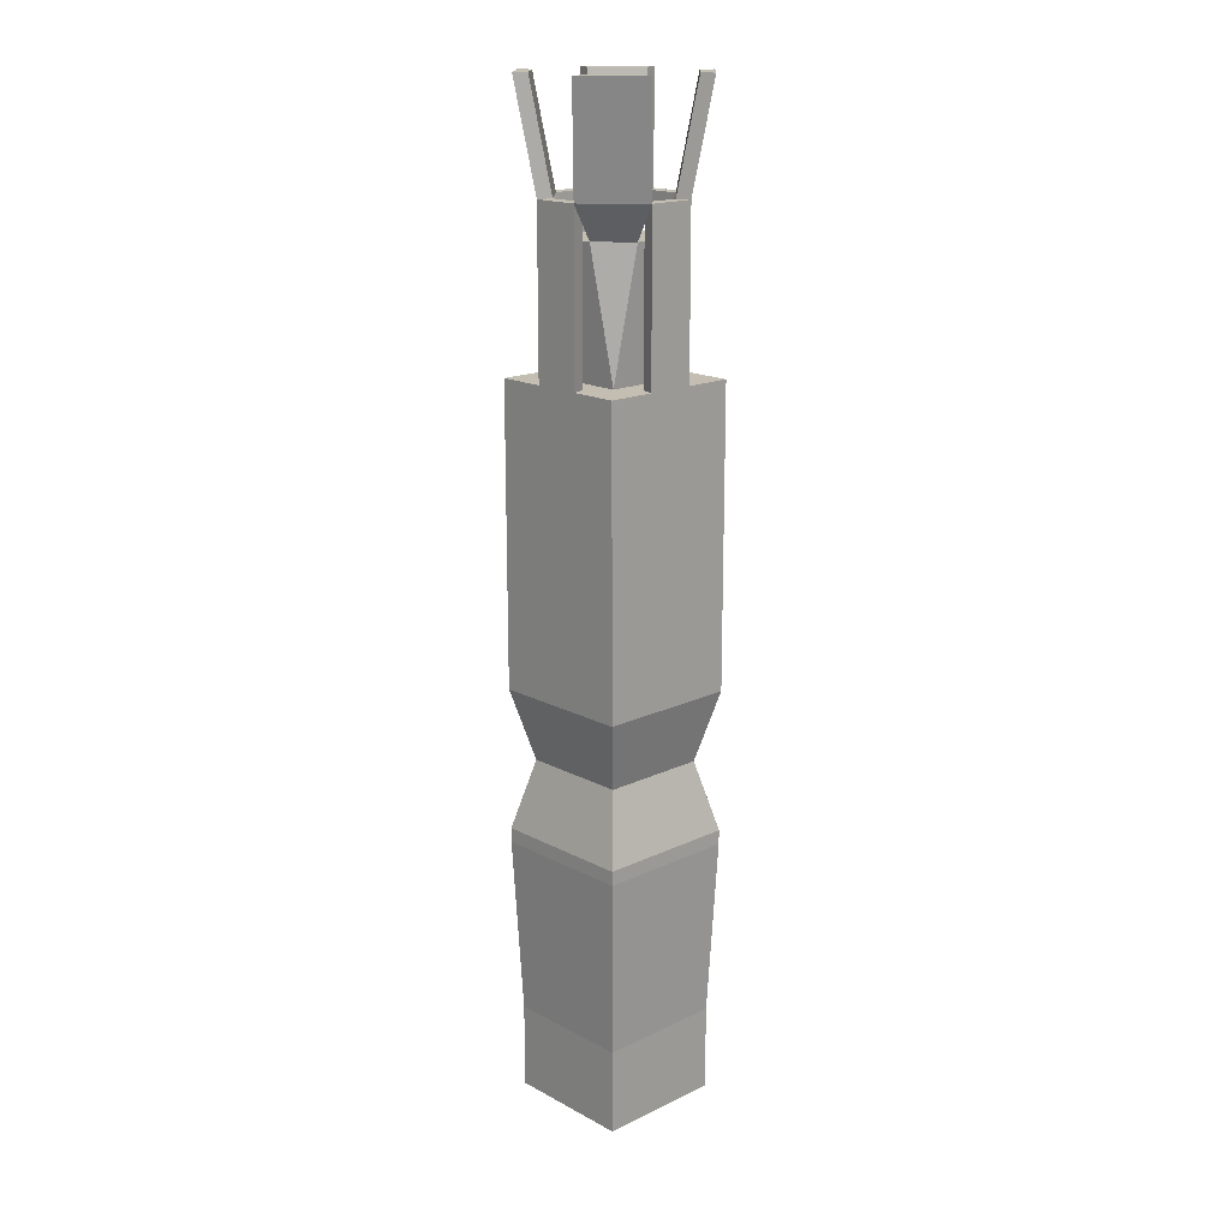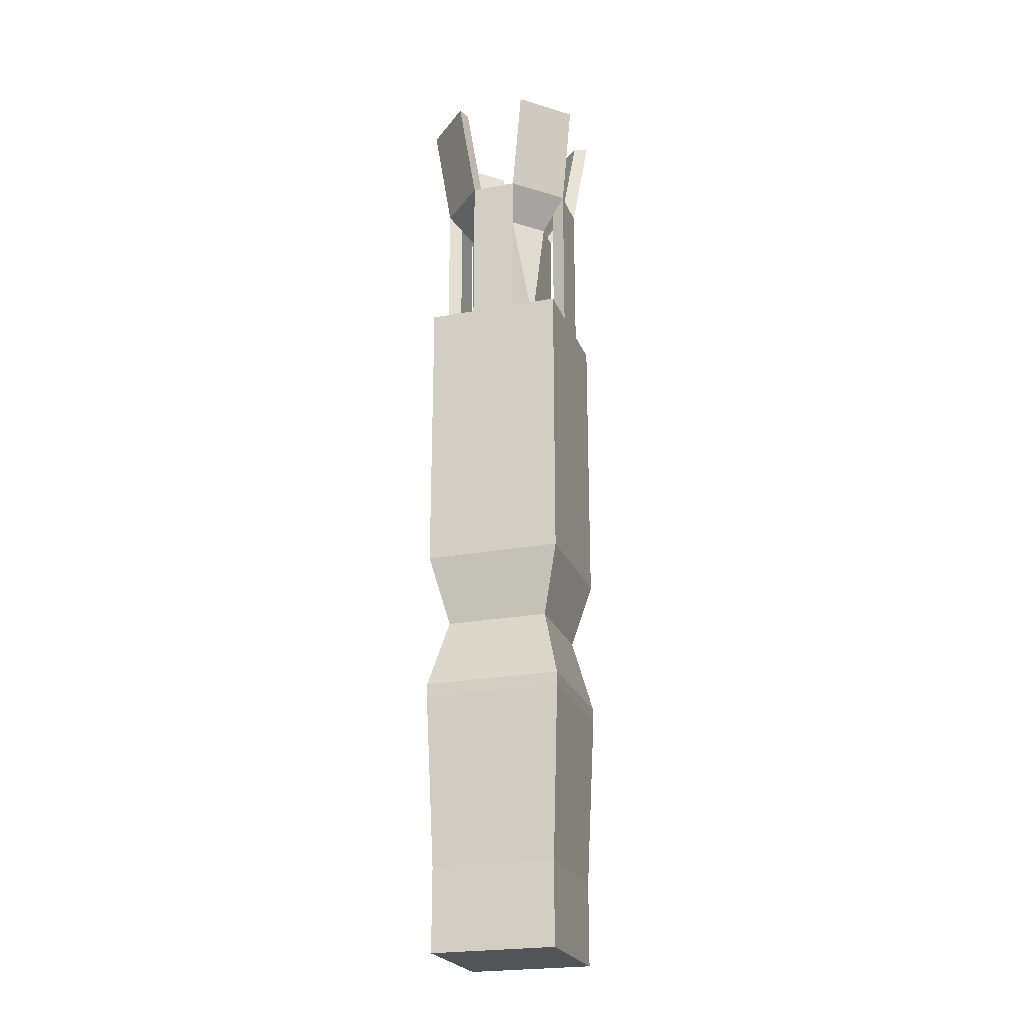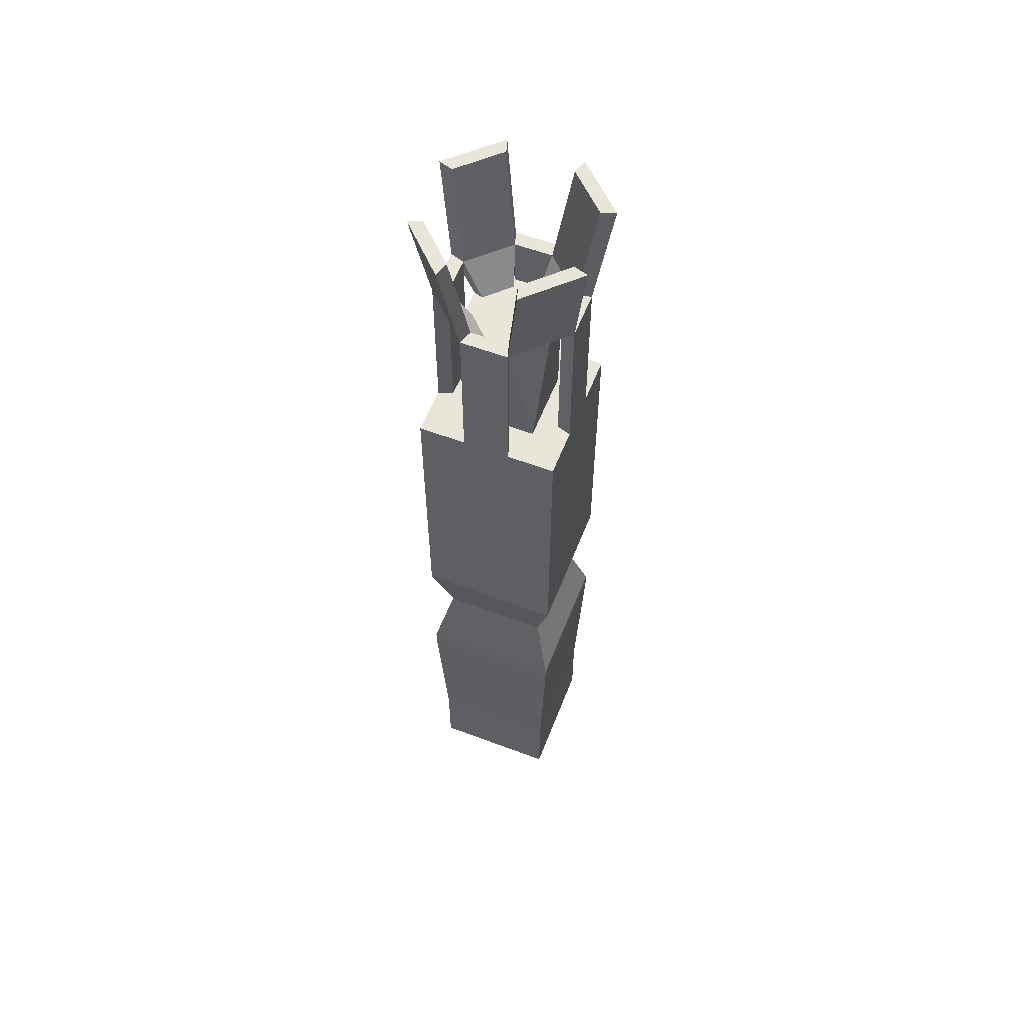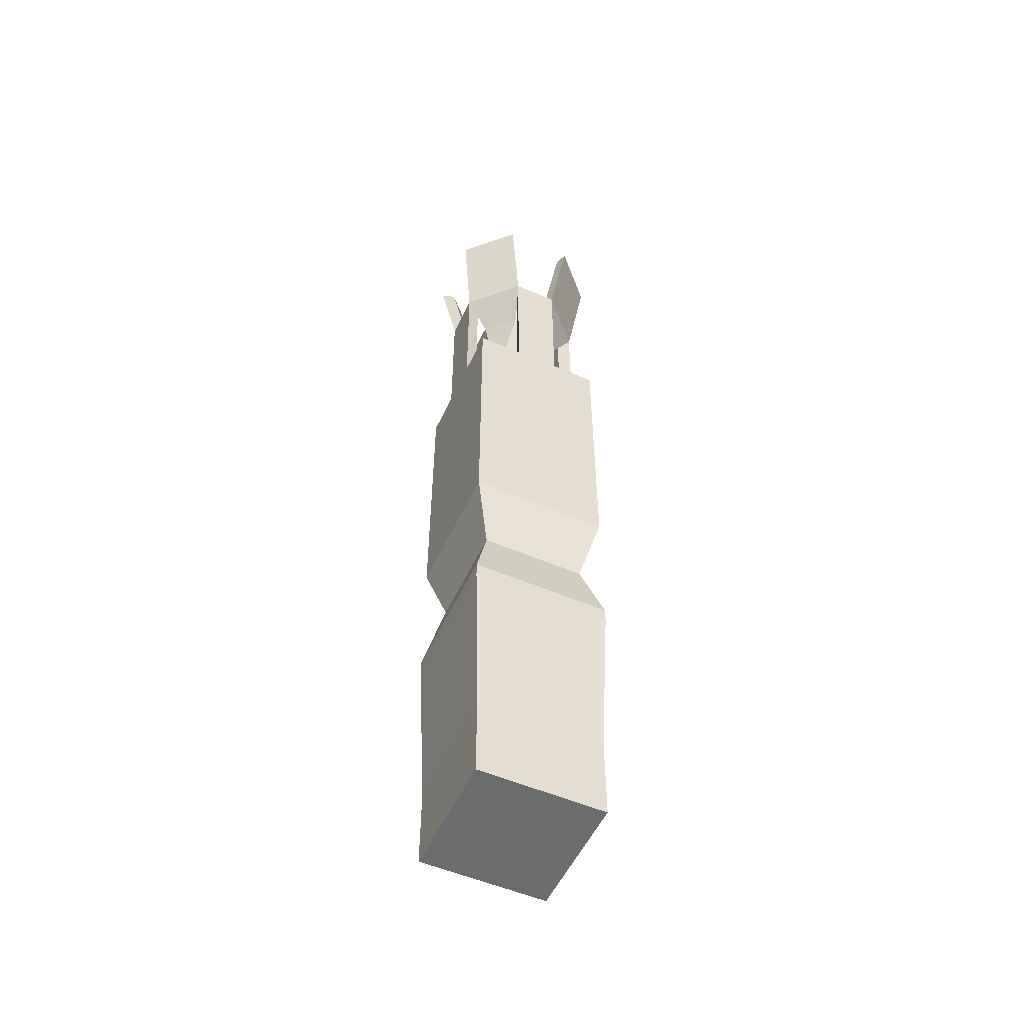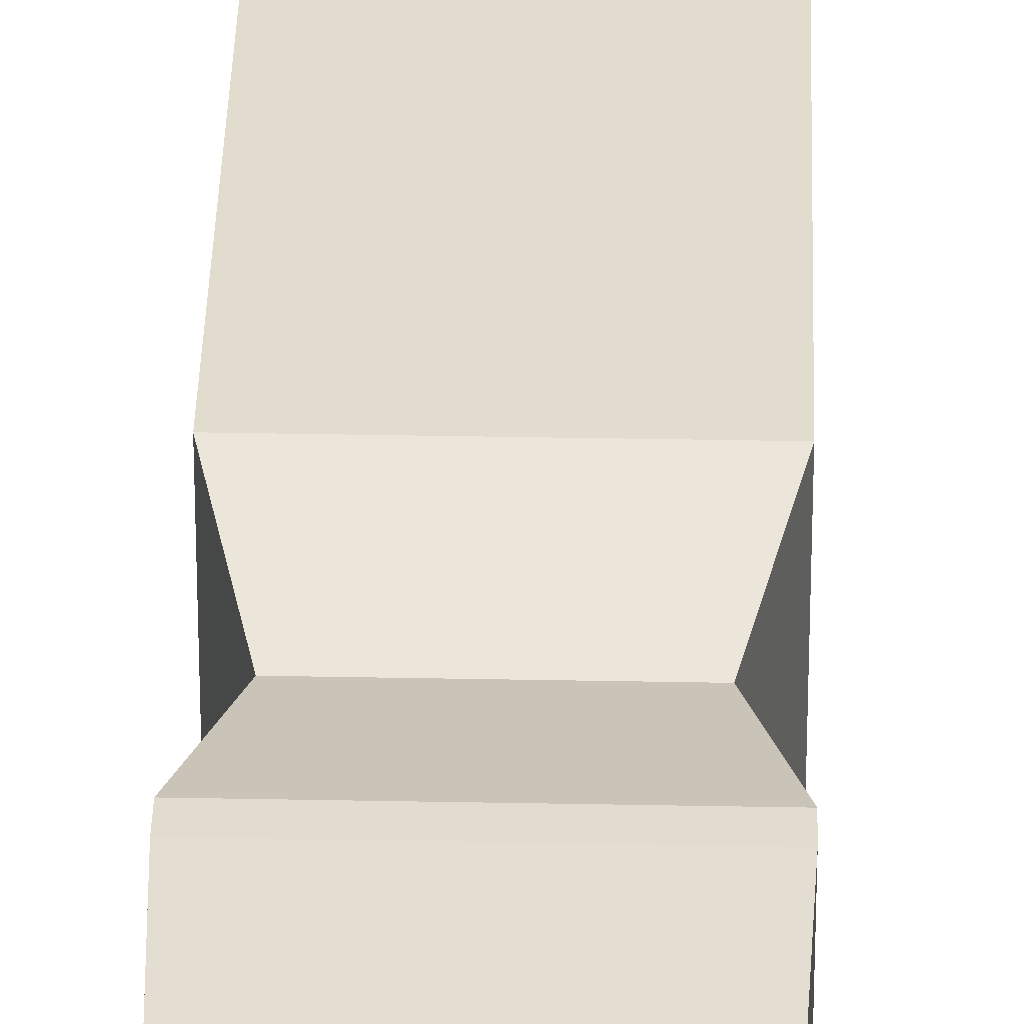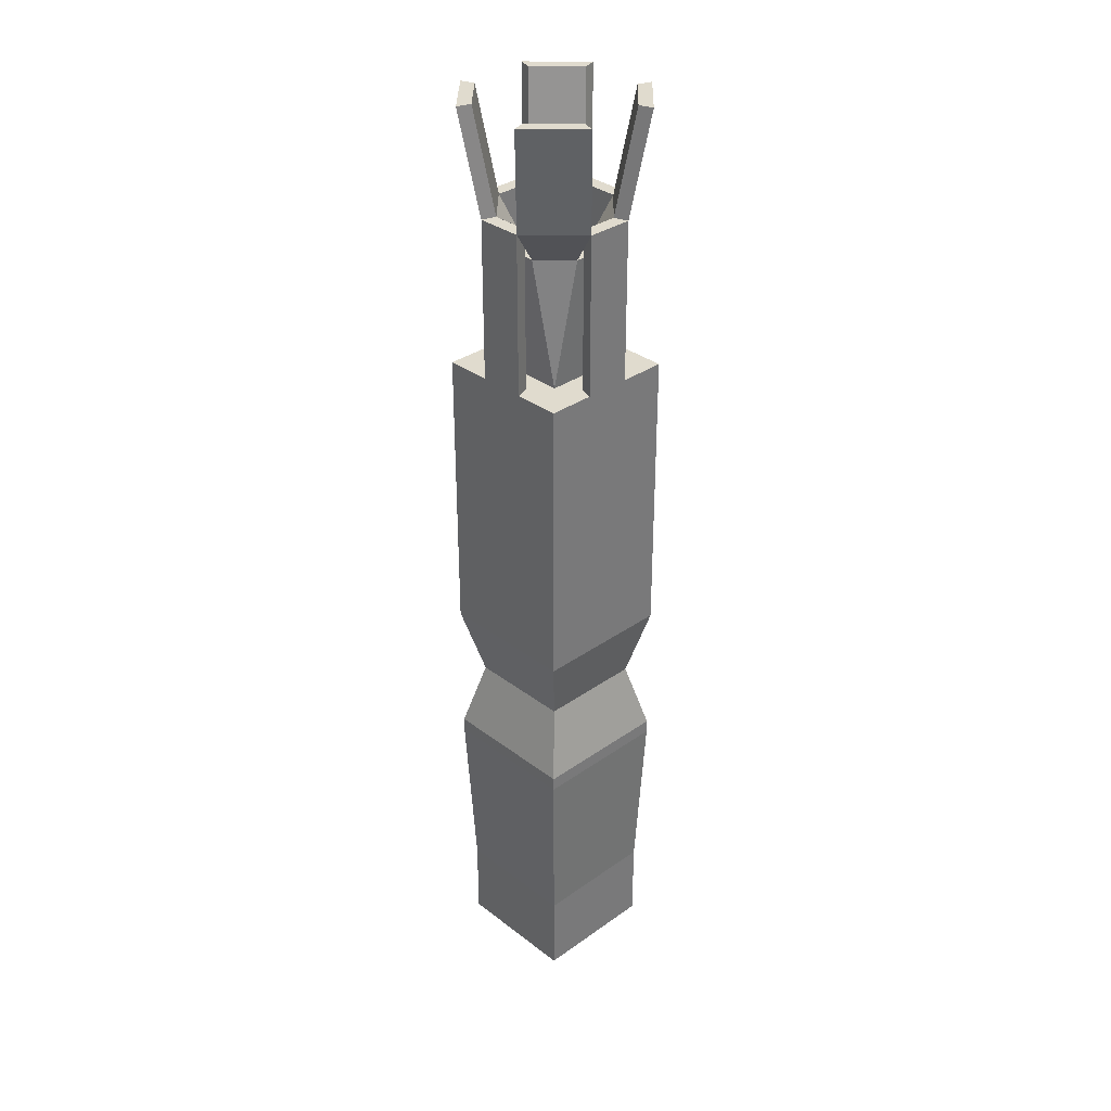
<metadata>
{"format":"obj","ext":"obj","renderer":"f3d","projection":"perspective","resolution":1024,"background":"white","views":[{"elev":17.2,"azim":-43.5,"up":"+Y"},{"elev":-23.2,"azim":107.6,"up":"+Y"},{"elev":58.1,"azim":21.3,"up":"+Y"},{"elev":-53.8,"azim":65.4,"up":"+Y"},{"elev":34.0,"azim":1.5,"up":"+Z"},{"elev":33.4,"azim":-43.9,"up":"+Y"}]}
</metadata>
<code>
o Cube_Cube.000
v 0.45 0.45 0.45
v 0.4625 0.4 0.4625
v 0.4625 0.4 0.5375
v 0.55 0.45 0.45
v 0.5375 0.4 0.4625
v 0.55 0.45 0.55
v 0.5375 0.4 0.5375
v 0.45 0.45 0.55
v 0.45 0.35 0.55
v 0.55 0.35 0.55
v 0.5167 0.66 0.55
v 0.55 0.66 0.55
v 0.54 0.66 0.54
v 0.55 0.66 0.4833
v 0.4833 0.66 0.45
v 0.45 0.66 0.5167
v 0.45 0.34 0.55
v 0.55 0.34 0.55
v 0.55 0.35 0.45
v 0.45 0.35 0.45
v 0.455 0.215 0.545
v 0.545 0.215 0.545
v 0.55 0.34 0.45
v 0.45 0.34 0.45
v 0.455 0.155 0.545
v 0.545 0.155 0.545
v 0.545 0.215 0.455
v 0.455 0.215 0.455
v 0.455 0.155 0.455
v 0.545 0.155 0.455
v 0.4867 0.66 0.54
v 0.5133 0.66 0.54
v 0.5133 0.66 0.54
v 0.5133 0.775 0.46
v 0.4867 0.775 0.46
v 0.4833 0.775 0.45
v 0.5167 0.66 0.45
v 0.5167 0.775 0.45
v 0.5133 0.66 0.46
v 0.54 0.66 0.46
v 0.4833 0.66 0.55
v 0.4833 0.775 0.55
v 0.4867 0.775 0.54
v 0.45 0.66 0.45
v 0.46 0.66 0.46
v 0.5133 0.775 0.54
v 0.5167 0.775 0.55
v 0.45 0.66 0.4833
v 0.46 0.66 0.4867
v 0.4867 0.66 0.46
v 0.55 0.66 0.5167
v 0.55 0.775 0.5167
v 0.54 0.775 0.5133
v 0.45 0.775 0.5167
v 0.45 0.775 0.4833
v 0.46 0.66 0.54
v 0.46 0.66 0.5133
v 0.46 0.775 0.4867
v 0.46 0.775 0.5133
v 0.54 0.66 0.5133
v 0.54 0.66 0.4867
v 0.54 0.775 0.4867
v 0.55 0.775 0.4833
v 0.4767 0.85 0.45
v 0.45 0.85 0.4767
v 0.45 0.85 0.5233
v 0.4767 0.85 0.55
v 0.44 0.85 0.4733
v 0.55 0.85 0.5233
v 0.56 0.85 0.5267
v 0.5233 0.85 0.55
v 0.5267 0.85 0.56
v 0.5233 0.85 0.45
v 0.55 0.85 0.4767
v 0.56 0.85 0.4733
v 0.4733 0.85 0.56
v 0.5267 0.85 0.44
v 0.44 0.85 0.5267
v 0.4733 0.85 0.44
v 0.475 0.75 0.4917
v 0.4917 0.75 0.475
v 0.4917 0.75 0.525
v 0.475 0.75 0.5083
v 0.4688 0.75 0.4896
v 0.5312 0.75 0.5104
v 0.525 0.75 0.5083
v 0.525 0.75 0.4917
v 0.5104 0.75 0.4688
v 0.5083 0.75 0.475
v 0.5083 0.75 0.525
v 0.4688 0.75 0.5104
v 0.5312 0.75 0.4896
v 0.5104 0.75 0.5312
v 0.4896 0.75 0.5312
v 0.4896 0.75 0.4688
v 0.4744 0.66 0.5256
v 0.5256 0.66 0.5256
v 0.54 0.66 0.54
v 0.4867 0.66 0.54
v 0.54 0.66 0.4867
v 0.54 0.66 0.46
v 0.46 0.66 0.5133
v 0.46 0.66 0.54
v 0.4867 0.66 0.46
v 0.46 0.66 0.46
v 0.54 0.66 0.5133
v 0.5133 0.66 0.46
v 0.46 0.66 0.4867
v 0.4744 0.66 0.4744
v 0.5256 0.66 0.4744
v 0.45 0.66 0.55
v 0.55 0.66 0.45
f 1 2 3
f 4 5 2
f 6 7 5
f 8 3 7
f 3 9 10
f 8 6 11
f 11 12 13
f 6 4 14
f 4 1 15
f 1 8 16
f 9 17 18
f 7 10 19
f 5 19 20
f 2 20 9
f 17 21 22
f 10 18 23
f 19 23 24
f 20 24 17
f 21 25 26
f 18 22 27
f 23 27 28
f 24 28 21
f 29 30 26
f 22 26 30
f 27 30 29
f 28 29 25
f 31 32 33
f 34 35 36
f 37 38 34
f 37 39 40
f 41 42 43
f 15 44 45
f 46 43 31
f 32 46 47
f 48 49 45
f 50 35 36
f 51 52 53
f 16 54 55
f 56 57 16
f 49 58 59
f 43 46 47
f 55 58 59
f 51 60 13
f 61 62 63
f 15 36 38
f 57 59 54
f 40 61 14
f 52 53 62
f 41 31 56
f 39 34 35
f 11 47 42
f 60 53 62
f 48 55 58
f 14 63 52
f 64 65 58
f 66 67 43
f 65 68 55
f 69 70 52
f 69 71 72
f 73 74 75
f 68 65 64
f 76 67 66
f 73 77 38
f 74 73 34
f 71 69 53
f 54 78 66
f 63 75 74
f 47 72 71
f 67 76 42
f 76 78 54
f 36 79 64
f 68 79 36
f 77 75 63
f 70 72 47
f 80 81 35
f 43 82 83
f 84 80 58
f 85 86 53
f 83 87 81
f 88 89 34
f 89 87 62
f 86 90 46
f 59 83 91
f 62 87 92
f 46 90 93
f 94 82 43
f 54 91 94
f 35 81 95
f 95 84 55
f 63 92 88
f 93 85 52
f 96 33 97
f 32 13 98
f 56 31 99
f 60 61 100
f 61 40 101
f 49 57 102
f 57 56 103
f 39 50 104
f 50 45 105
f 13 60 106
f 40 39 107
f 45 49 108
f 96 109 110
f 96 94 91
f 96 91 84
f 97 100 110
f 94 96 97
f 109 102 96
f 109 84 95
f 110 104 109
f 88 110 109
f 88 92 110
f 93 97 85
f 90 82 94
f 85 97 110
f 92 87 86
f 81 89 88
f 83 80 84
f 8 1 3
f 1 4 2
f 4 6 5
f 6 8 7
f 7 3 10
f 41 111 8
f 8 11 41
f 11 6 12
f 32 11 13
f 51 12 6
f 4 112 14
f 14 51 6
f 37 112 4
f 4 15 37
f 15 1 44
f 48 44 1
f 8 111 16
f 16 48 1
f 10 9 18
f 5 7 19
f 2 5 20
f 3 2 9
f 18 17 22
f 19 10 23
f 20 19 24
f 9 20 17
f 22 21 26
f 23 18 27
f 24 23 28
f 17 24 21
f 25 29 26
f 27 22 30
f 28 27 29
f 21 28 25
f 99 31 33
f 38 34 36
f 39 37 34
f 112 37 40
f 31 41 43
f 50 15 45
f 32 46 31
f 11 32 47
f 44 48 45
f 15 50 36
f 60 51 53
f 48 16 55
f 111 56 16
f 57 49 59
f 42 43 47
f 54 55 59
f 12 51 13
f 14 61 63
f 37 15 38
f 16 57 54
f 112 40 14
f 63 52 62
f 111 41 56
f 50 39 35
f 41 11 42
f 61 60 62
f 49 48 58
f 51 14 52
f 35 64 58
f 59 66 43
f 58 65 55
f 53 69 52
f 70 69 72
f 77 73 75
f 79 68 64
f 78 76 66
f 34 73 38
f 62 74 34
f 46 71 53
f 59 54 66
f 62 63 74
f 46 47 71
f 43 67 42
f 42 76 54
f 35 36 64
f 55 68 36
f 38 77 63
f 52 70 47
f 58 80 35
f 59 43 83
f 55 84 58
f 52 85 53
f 83 82 90
f 81 80 83
f 87 89 81
f 90 86 87
f 87 83 90
f 38 88 34
f 34 89 62
f 53 86 46
f 54 59 91
f 63 62 92
f 47 46 93
f 42 94 43
f 42 54 94
f 36 35 95
f 36 95 55
f 38 63 88
f 47 93 52
f 99 96 103
f 33 98 97
f 96 99 33
f 33 32 98
f 103 56 99
f 106 60 100
f 100 61 101
f 108 49 102
f 102 57 103
f 107 39 104
f 104 50 105
f 98 13 106
f 101 40 107
f 105 45 108
f 97 96 110
f 109 96 84
f 106 97 98
f 100 101 110
f 97 106 100
f 93 94 97
f 108 109 105
f 102 103 96
f 109 108 102
f 107 110 101
f 104 105 109
f 110 107 104
f 95 88 109
f 93 90 94
f 92 85 110
f 85 92 86
f 95 81 88
f 91 83 84

</code>
